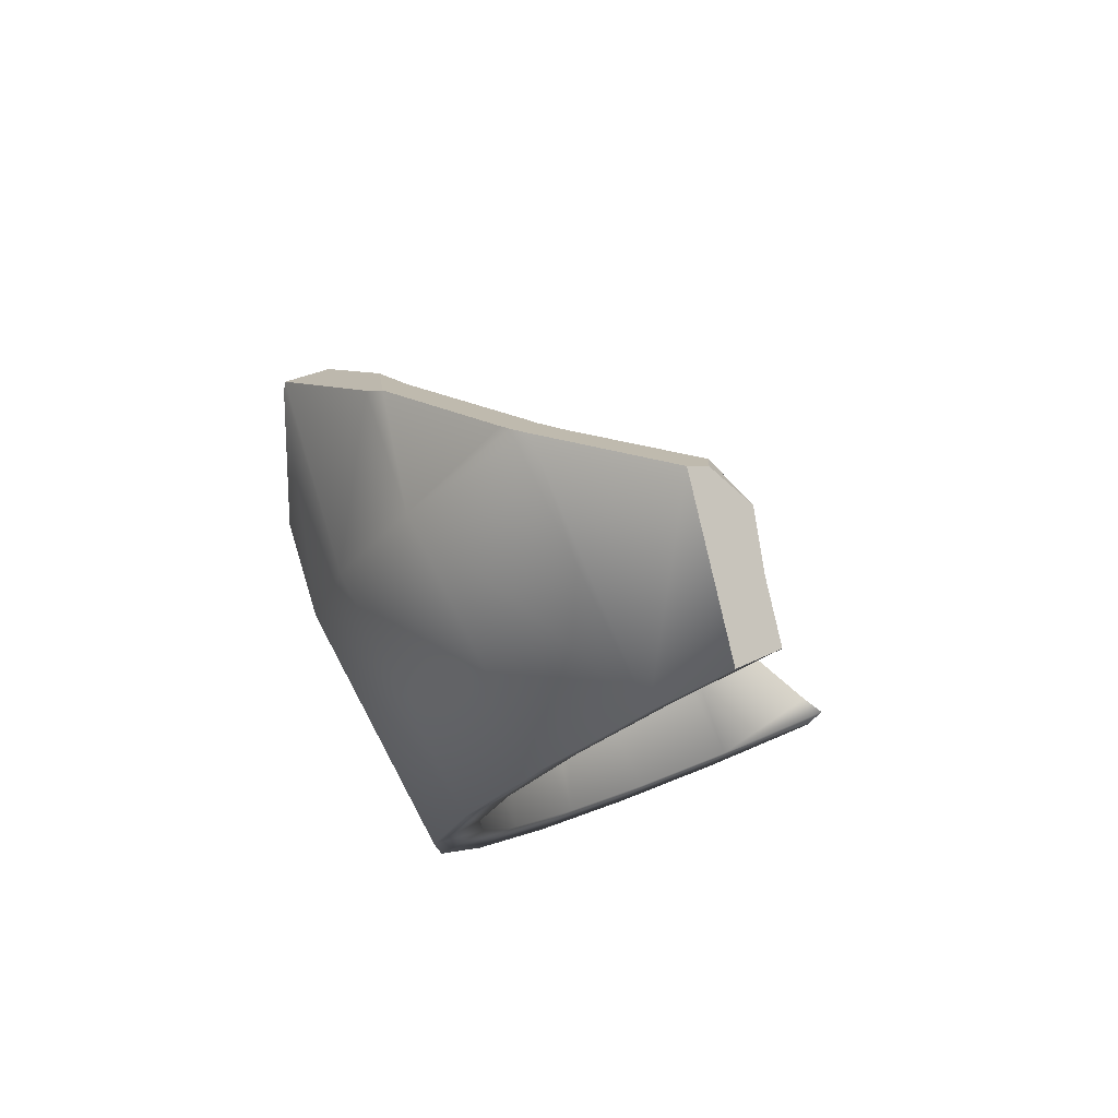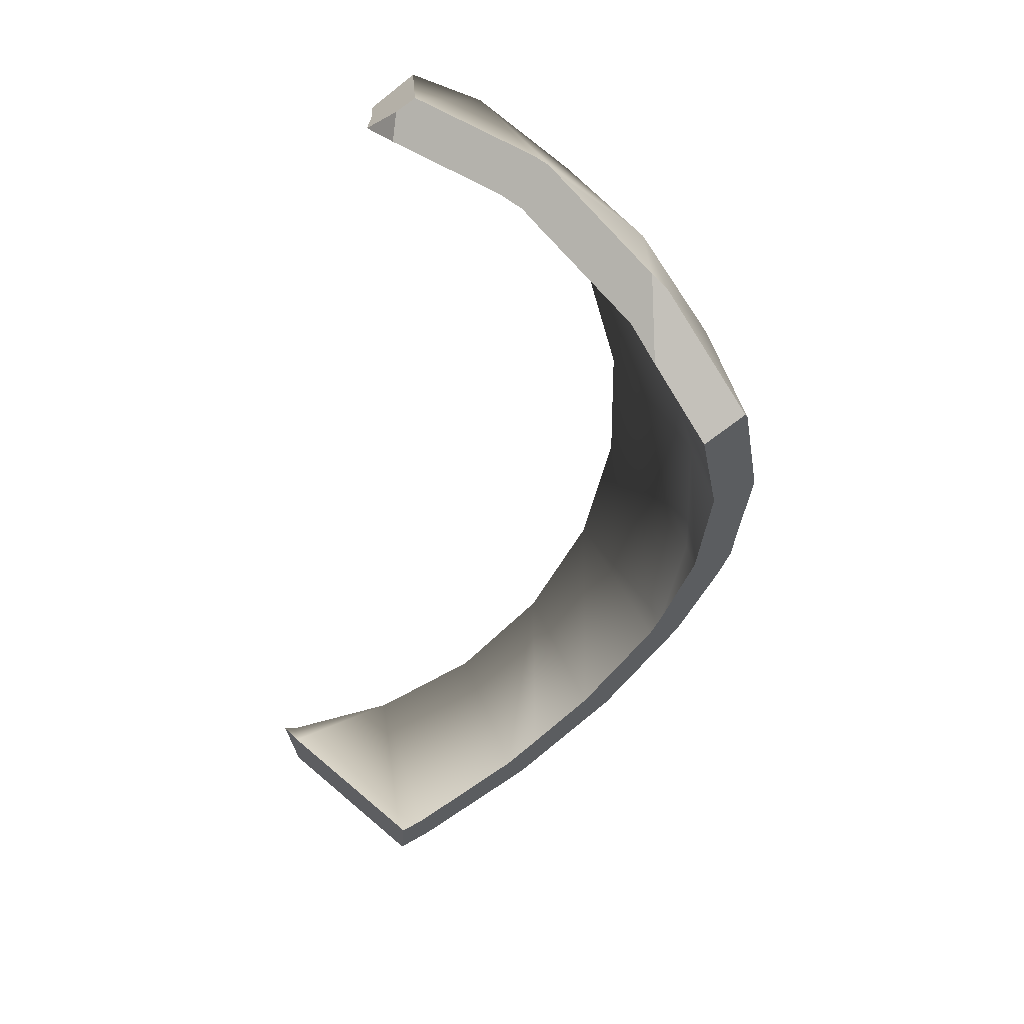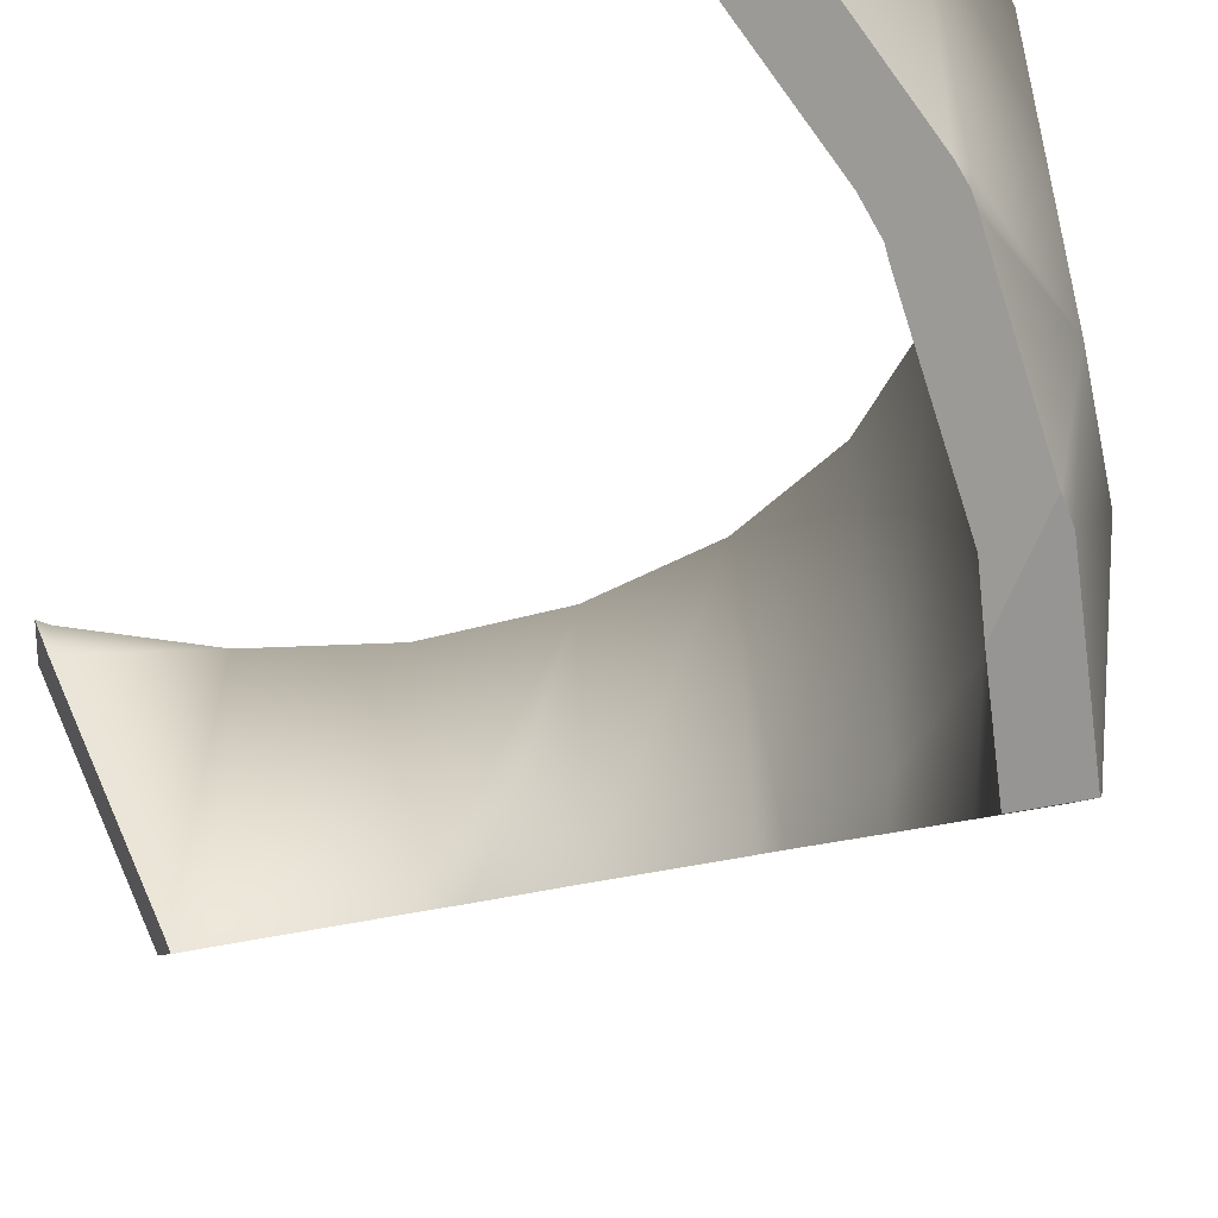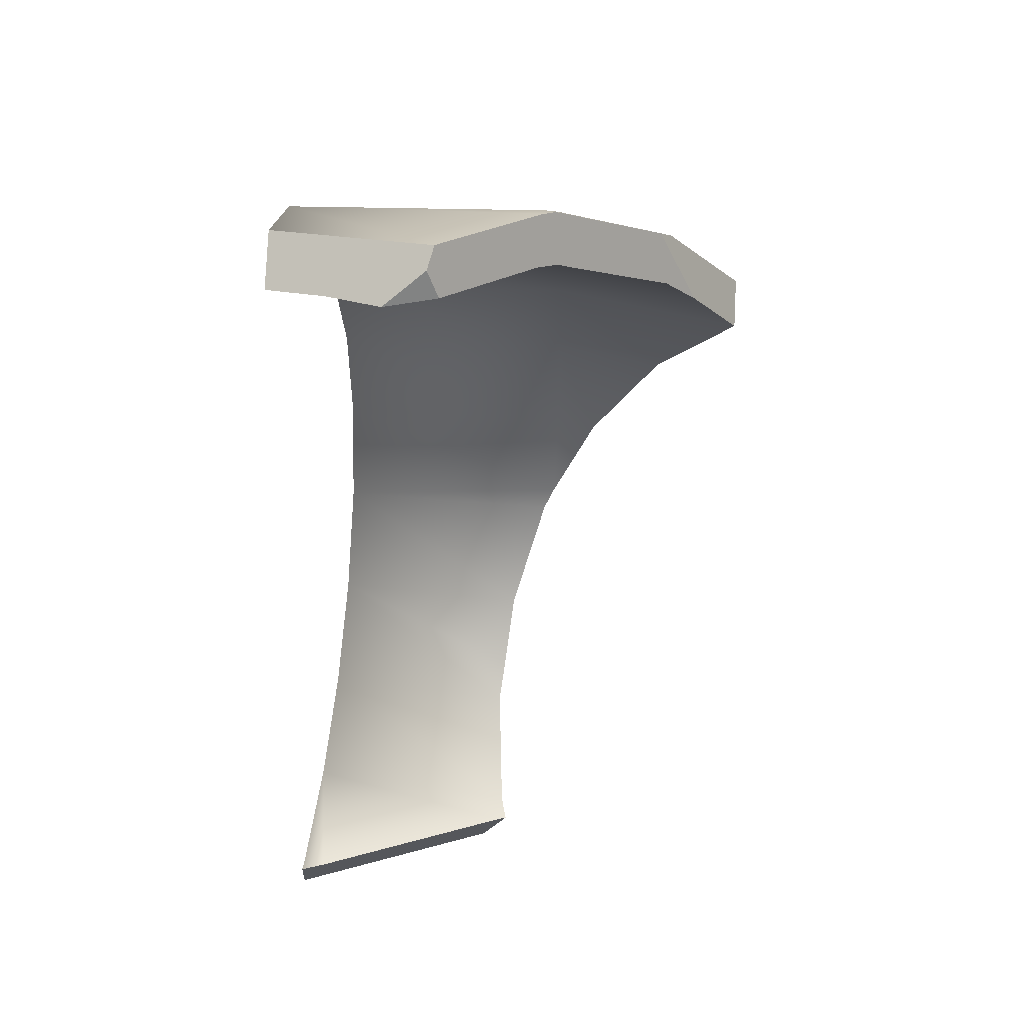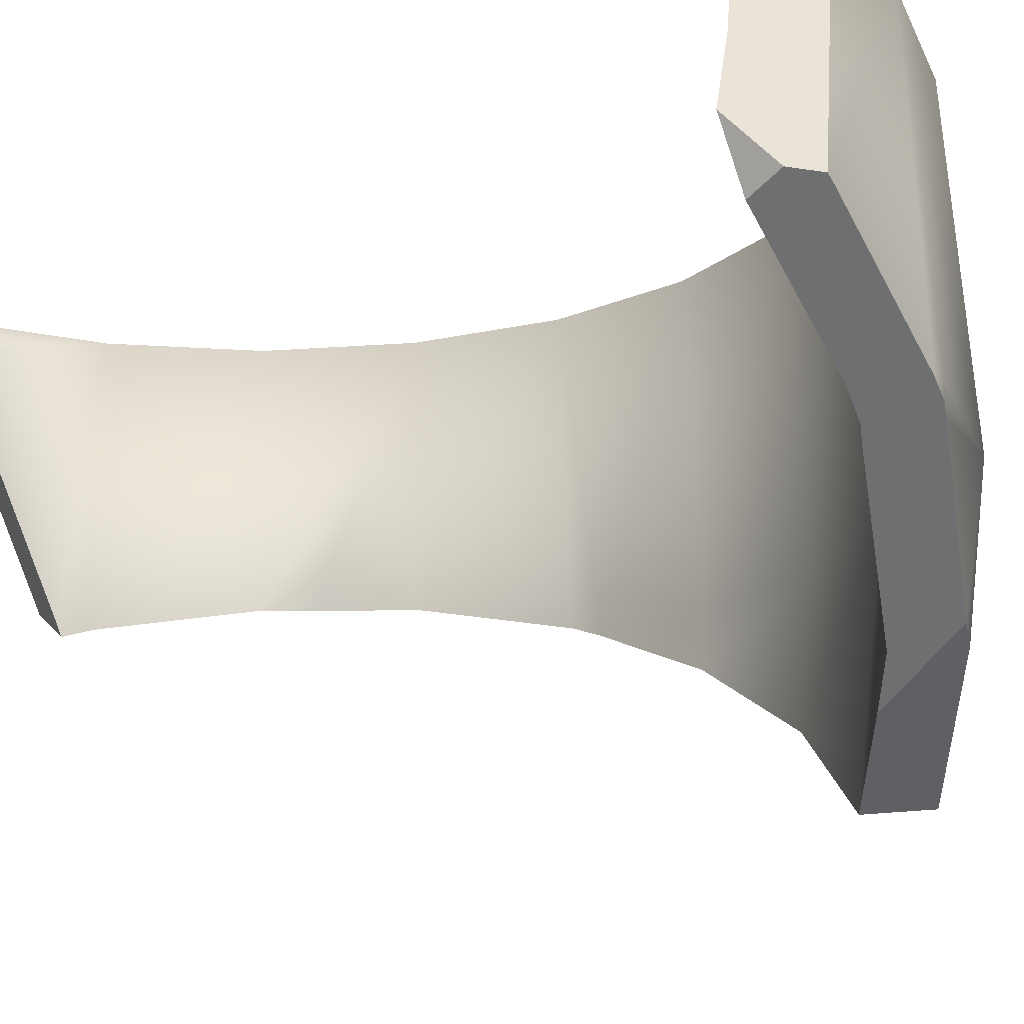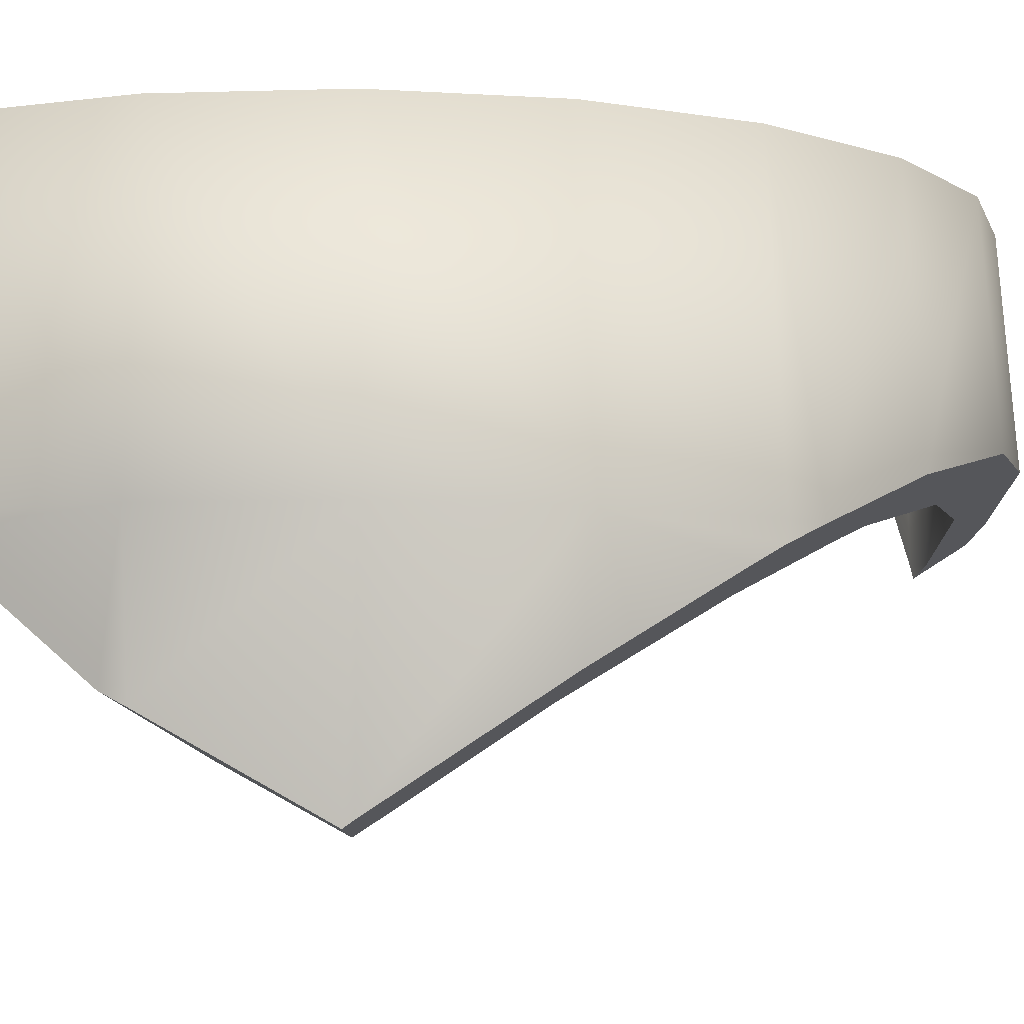
<metadata>
{"format":"obj","ext":"obj","renderer":"f3d","projection":"perspective","resolution":1024,"background":"white","views":[{"elev":78.3,"azim":-23.5,"up":"+Y"},{"elev":29.7,"azim":166.6,"up":"+Y"},{"elev":-37.7,"azim":159.2,"up":"+Z"},{"elev":49.2,"azim":98.2,"up":"+Y"},{"elev":-17.2,"azim":147.8,"up":"+Z"},{"elev":-7.2,"azim":-117.4,"up":"+Z"}]}
</metadata>
<code>
g Calice_cell.007
v 0.1315 0.4288 0.001287
v 0.1561 0.416 0.01038
v 0.137 0.4306 0.005835
v 0.06784 0.3524 -0.08057
v 0.1624 0.3888 -0.001441
v 0.1315 0.4288 0.001287
v 0.03328 0.3906 -0.08148
v 0.04874 0.3415 -0.09876
v 0.04237 0.3342 -0.107
v 0.01508 0.3778 -0.09967
v 0.02145 0.3842 -0.0924
v 0.187 -0.4526 -0.06511
v 0.1843 -0.4999 -0.03691
v 0.1906 -0.4526 -0.05601
v -0.09406 0.1477 -0.277
v -0.05404 0.2196 -0.2316
v -0.06041 0.2987 -0.1915
v -0.07405 0.2851 -0.2015
v -0.1368 0.1741 -0.2734
v 0.1806 0.3879 0.04949
v 0.1561 0.416 0.01038
v 0.1624 0.3888 -0.001441
v 0.1643 0.3888 0.004016
v -0.03676 0.2523 -0.2025
v 0.04237 0.3342 -0.107
v 0.01508 0.3778 -0.09967
v -0.06041 0.2987 -0.1915
v -0.05404 0.2196 -0.2316
v 0.1497 -0.4935 -0.02509
v 0.2834 -0.4972 0.1705
v 0.1843 -0.4999 -0.03691
v 0.1533 -0.479 0.1705
v 0.1679 -0.4308 0.1668
v 0.2861 -0.4871 0.1705
v 0.02418 -0.4353 -0.00417
v 0.03237 -0.4235 0.1705
v -0.08042 -0.3453 -0.009627
v -0.0695 -0.3352 0.1705
v -0.1568 -0.2297 -0.04055
v 0.2861 -0.448 0.1668
v 0.298 -0.4462 0.1668
v 0.2861 -0.4499 0.1441
v 0.1906 -0.4526 -0.05601
v 0.05874 -0.3816 0.1668
v 0.1624 -0.448 -0.05692
v 0.187 -0.4526 -0.06511
v 0.04965 -0.3953 -0.03782
v -0.0313 -0.3034 0.1668
v 0.0169 -0.3671 -0.03964
v -0.04404 -0.3143 -0.04237
v -0.1414 -0.2234 0.1705
v -0.1896 -0.1315 -0.08148
v -0.09679 -0.2025 0.1668
v -0.1141 -0.2097 -0.07057
v -0.1223 -0.1852 -0.08057
v -0.1796 -0.09422 0.1705
v -0.1304 -0.08694 0.1668
v -0.1996 -0.09695 -0.08148
v -0.1978 -0.09695 -0.09695
v -0.1996 0.04222 -0.08148
v -0.1959 -0.0733 -0.1106
v -0.1887 0.0404 -0.1779
v -0.1414 0.1677 -0.2679
v -0.1796 0.03949 0.1705
v -0.1495 -0.09058 -0.08057
v -0.145 -0.08967 -0.1242
v -0.1596 0.1759 -0.08148
v -0.1368 0.1741 -0.2734
v -0.07405 0.2851 -0.2015
v -0.08406 0.2942 -0.08148
v -0.06041 0.2987 -0.1915
v 0.01508 0.3778 -0.09967
v 0.02145 0.3842 -0.0924
v -0.1414 0.1677 0.1705
v -0.1304 0.03221 0.1668
v -0.1495 0.03494 -0.08057
v -0.1377 0.03312 -0.1952
v -0.0695 0.2805 0.1705
v 0.03237 0.3687 0.1705
v 0.02145 0.3851 -0.08148
v 0.03328 0.3906 -0.08148
v 0.1315 0.4288 0.001287
v 0.137 0.4306 0.005835
v 0.1079 0.4033 0.1705
v 0.05874 0.326 0.1668
v 0.1552 0.3706 0.1668
v 0.1661 0.3806 0.1059
v -0.1141 0.1559 -0.08057
v -0.09406 0.1477 -0.277
v -0.05404 0.2196 -0.2316
v -0.04677 0.2614 -0.08057
v -0.03676 0.2523 -0.2025
v 0.04237 0.3342 -0.107
v 0.04874 0.3415 -0.09876
v 0.1643 0.3888 0.004016
v 0.1806 0.3879 0.04949
v 0.1624 0.3888 -0.001441
v -0.09679 0.1468 0.1668
v -0.0313 0.2478 0.1668
v 0.04783 0.3433 -0.08057
v 0.06784 0.3524 -0.08057
v -0.1377 0.03312 -0.1952
v -0.09406 0.1477 -0.277
v -0.1368 0.1741 -0.2734
v -0.1414 0.1677 -0.2679
v -0.145 -0.08967 -0.1242
v -0.1887 0.0404 -0.1779
v -0.1959 -0.0733 -0.1106
v 0.1079 0.4033 0.1705
v 0.137 0.4306 0.005835
v 0.1561 0.416 0.01038
v 0.1806 0.3879 0.04949
v 0.1661 0.3806 0.1059
v 0.1552 0.3706 0.1668
v 0.1843 -0.4999 -0.03691
v 0.187 -0.4526 -0.06511
v 0.1624 -0.448 -0.05692
v 0.1497 -0.4935 -0.02509
v 0.04965 -0.3953 -0.03782
v 0.02418 -0.4353 -0.00417
v 0.0169 -0.3671 -0.03964
v -0.08042 -0.3453 -0.009627
v -0.04404 -0.3143 -0.04237
v -0.1141 -0.2097 -0.07057
v -0.1568 -0.2297 -0.04055
v -0.1223 -0.1852 -0.08057
v -0.145 -0.08967 -0.1242
v -0.1959 -0.0733 -0.1106
v -0.1896 -0.1315 -0.08148
v -0.1978 -0.09695 -0.09695
v 0.1906 -0.4526 -0.05601
v 0.1843 -0.4999 -0.03691
v 0.2834 -0.4972 0.1705
v 0.2861 -0.4871 0.1705
v 0.2861 -0.4499 0.1441
v 0.298 -0.4462 0.1668
g Calice_cell.007_0
f 3 2 1
f 2 5 4
f 4 6 2
f 4 7 6
f 4 8 7
f 8 9 7
f 9 10 7
f 10 11 7
f 14 13 12
f 17 16 15
f 15 18 17
f 15 19 18
f 22 21 20
f 23 22 20
f 26 25 24
f 24 27 26
f 24 28 27
f 31 30 29
f 30 32 29
f 33 32 30
f 33 30 34
f 29 32 35
f 32 36 35
f 36 32 33
f 35 36 37
f 36 38 37
f 37 38 39
f 34 40 33
f 41 40 34
f 42 40 41
f 33 40 42
f 33 42 43
f 44 36 33
f 38 36 44
f 45 33 43
f 44 33 45
f 43 46 45
f 47 44 45
f 48 44 47
f 48 38 44
f 48 47 49
f 49 50 48
f 51 38 48
f 38 51 39
f 52 39 51
f 53 48 50
f 53 51 48
f 54 53 50
f 53 54 55
f 51 56 52
f 56 51 53
f 55 57 53
f 57 56 53
f 56 58 52
f 52 58 59
f 59 58 60
f 60 61 59
f 60 62 61
f 62 60 63
f 56 64 58
f 64 56 57
f 64 60 58
f 55 65 57
f 66 65 55
f 60 67 63
f 68 63 67
f 67 69 68
f 67 70 69
f 71 69 70
f 70 72 71
f 70 73 72
f 64 74 60
f 74 67 60
f 75 64 57
f 75 57 65
f 74 64 75
f 76 65 66
f 76 75 65
f 77 76 66
f 74 78 67
f 78 70 67
f 78 79 70
f 79 80 70
f 70 80 73
f 73 80 81
f 81 80 79
f 79 82 81
f 79 83 82
f 79 84 83
f 84 79 85
f 86 84 85
f 87 86 85
f 88 76 77
f 89 88 77
f 88 89 90
f 90 91 88
f 90 92 91
f 91 92 93
f 93 94 91
f 95 87 85
f 96 87 95
f 97 95 85
f 88 98 76
f 98 75 76
f 98 74 75
f 78 74 98
f 99 98 88
f 99 78 98
f 91 99 88
f 85 99 91
f 79 78 99
f 85 79 99
f 94 100 91
f 100 85 91
f 97 85 100
f 101 100 94
f 100 101 97
f 104 103 102
f 102 105 104
f 102 106 105
f 106 107 105
f 106 108 107
f 111 110 109
f 109 112 111
f 109 113 112
f 109 114 113
f 117 116 115
f 115 118 117
f 118 119 117
f 118 120 119
f 120 121 119
f 120 122 121
f 122 123 121
f 122 124 123
f 122 125 124
f 125 126 124
f 125 127 126
f 125 128 127
f 125 129 128
f 129 130 128
f 133 132 131
f 131 134 133
f 131 135 134
f 135 136 134

</code>
